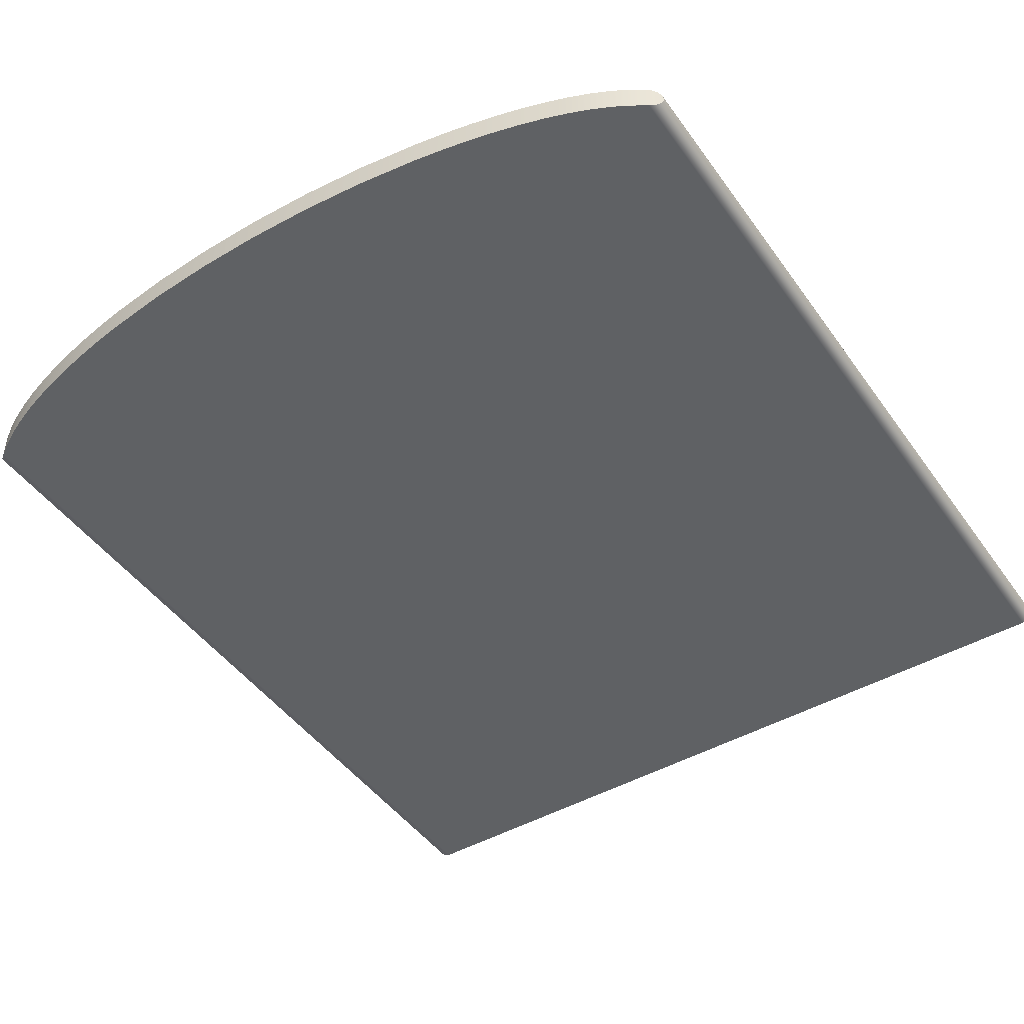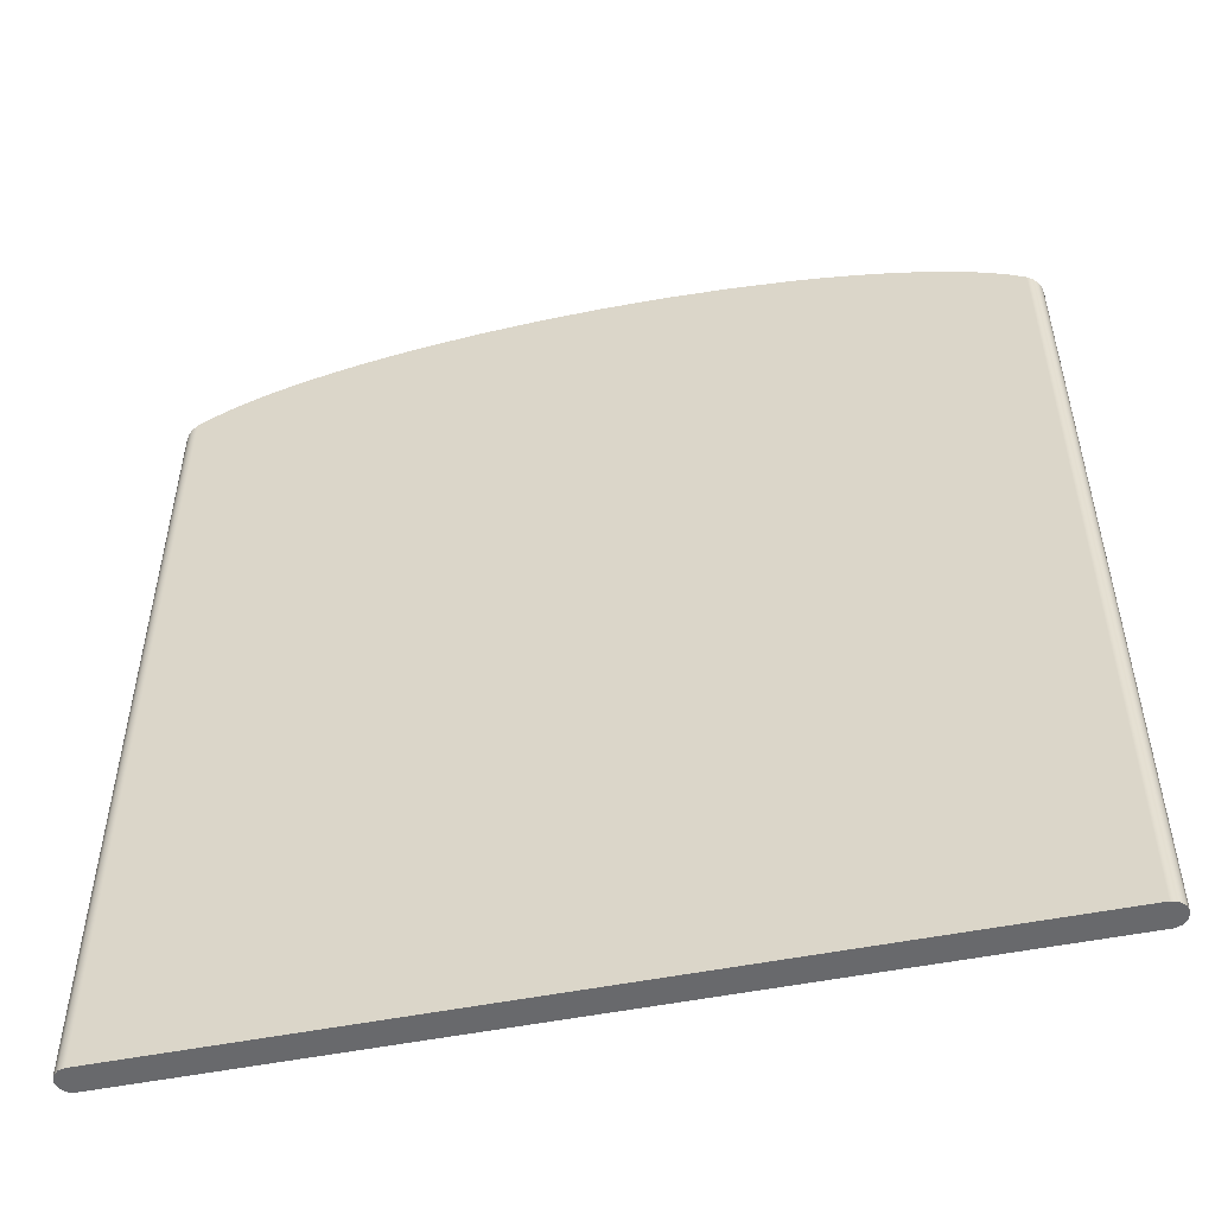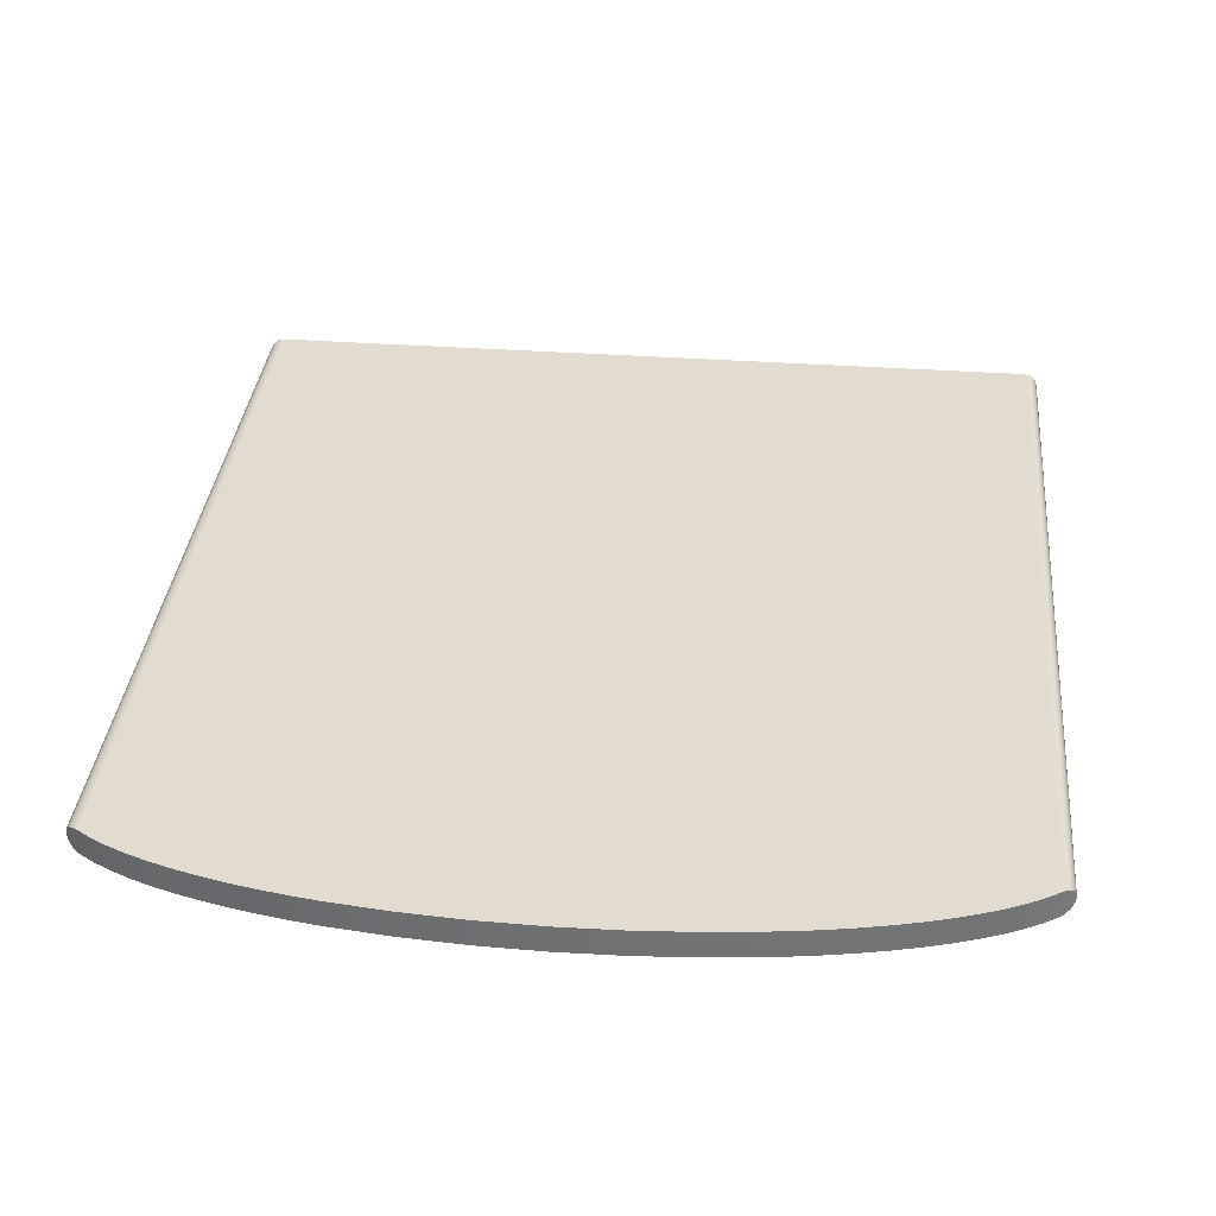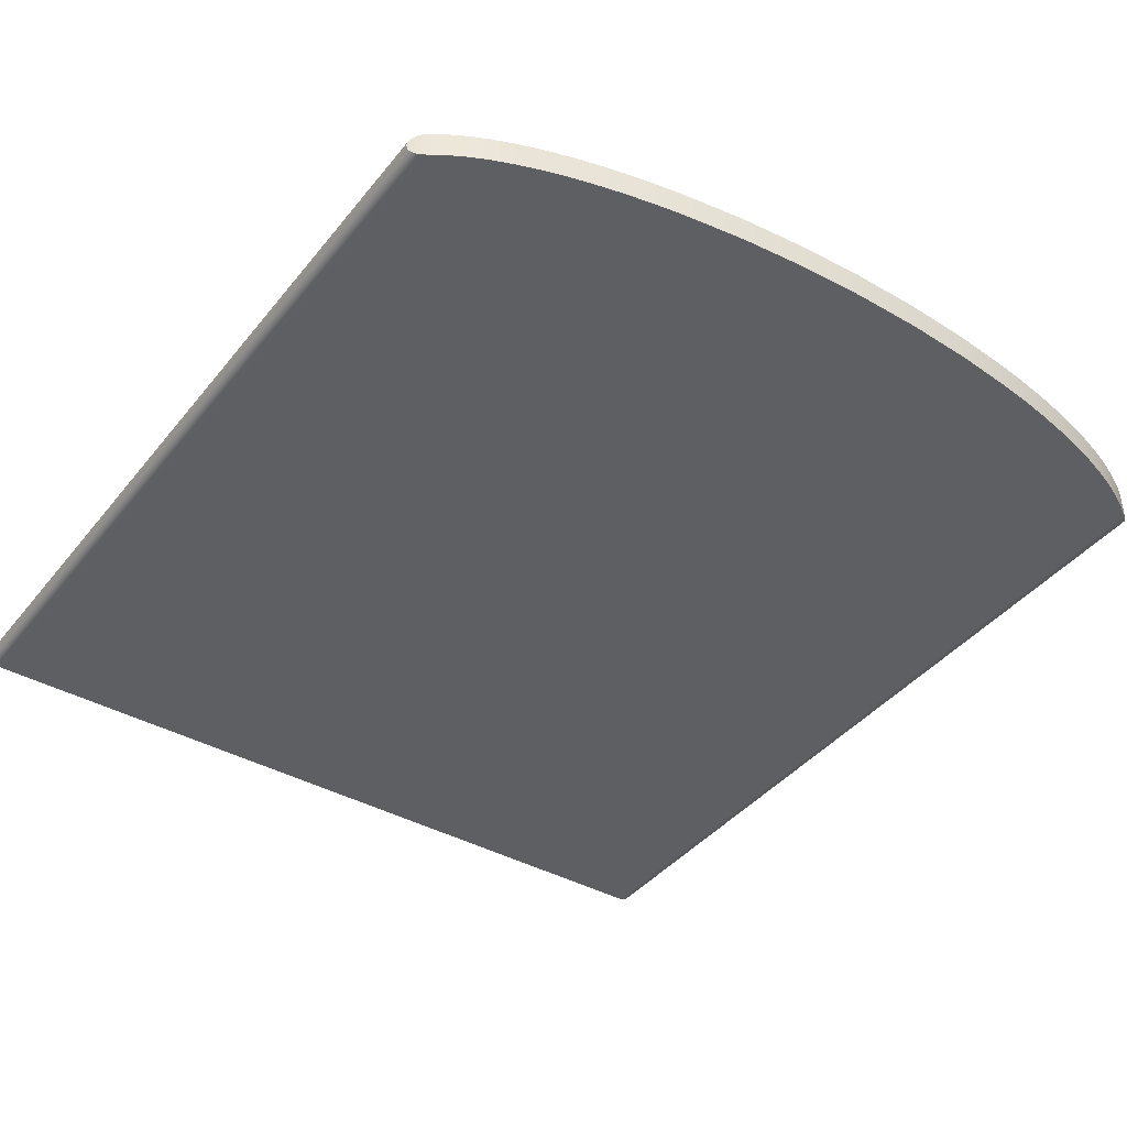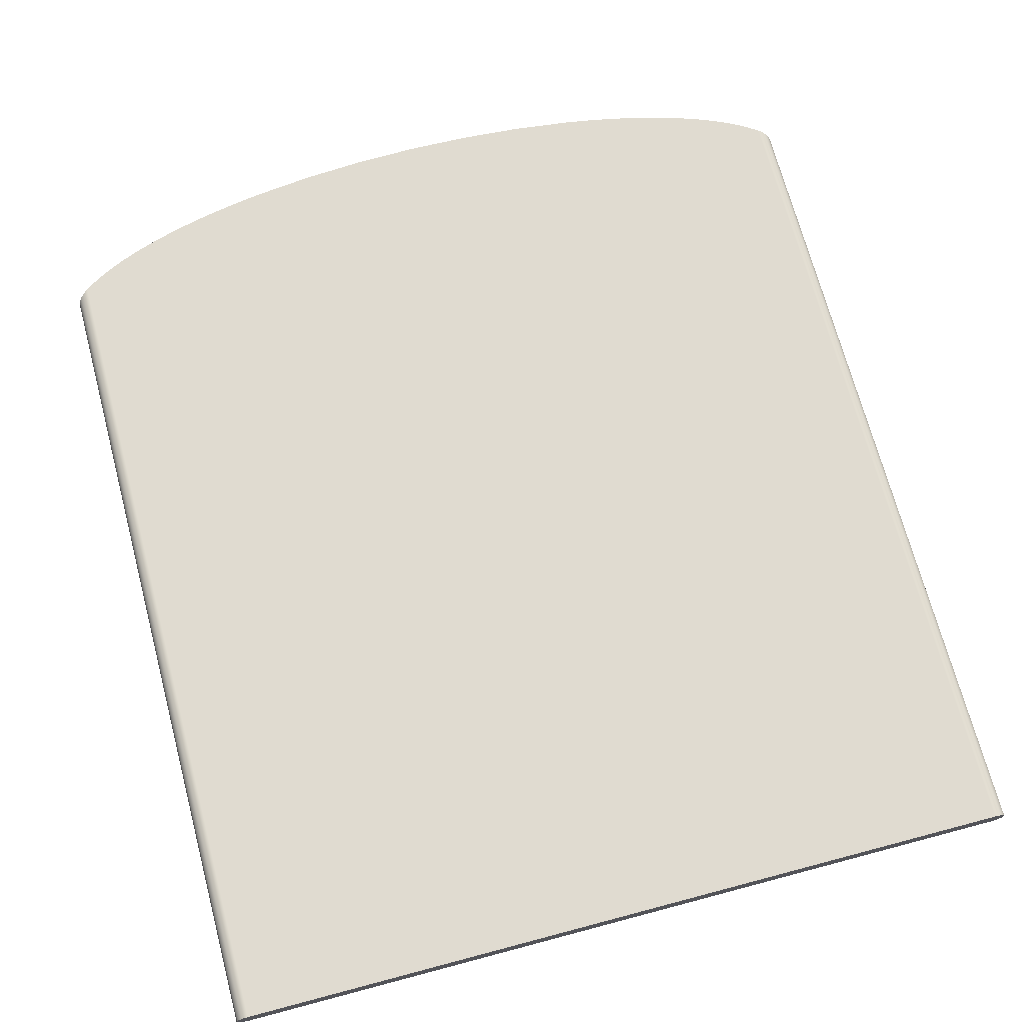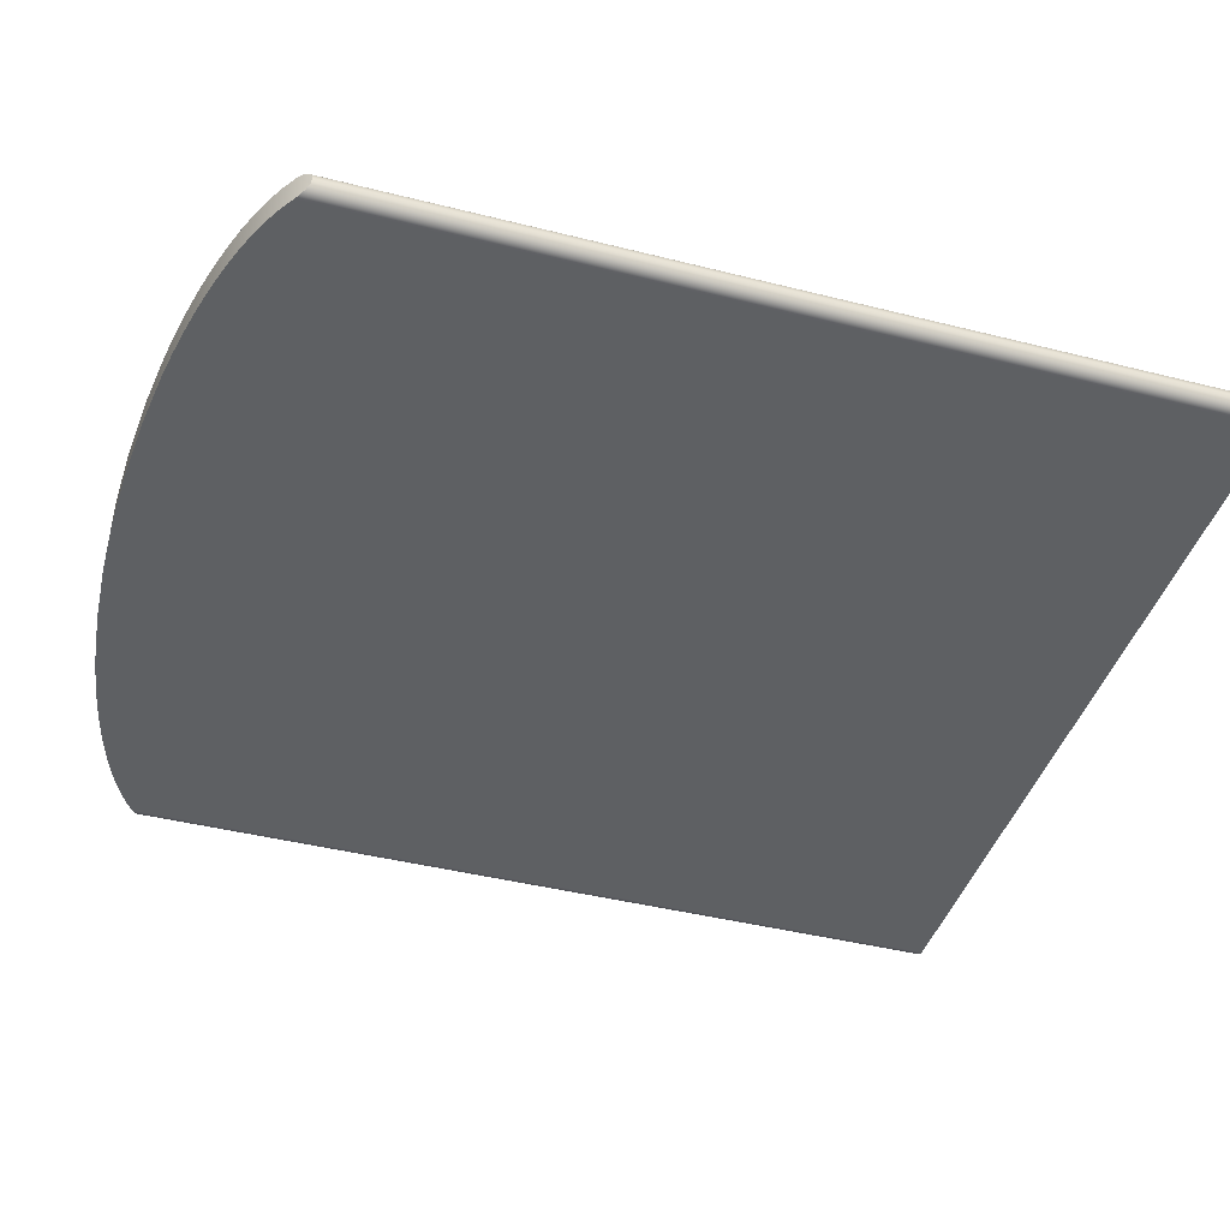
<metadata>
{"format":"obj","ext":"obj","renderer":"f3d","projection":"perspective","resolution":1024,"background":"white","views":[{"elev":-45.9,"azim":-146.7,"up":"+Z"},{"elev":-52.8,"azim":-168.1,"up":"+Y"},{"elev":34.4,"azim":-174.4,"up":"+Z"},{"elev":-40.1,"azim":145.5,"up":"+Z"},{"elev":70.2,"azim":-14.9,"up":"+Z"},{"elev":-42.5,"azim":-106.8,"up":"+Z"}]}
</metadata>
<code>
v -0.125 31.54 0.499
v -0.07844 31.58 0.2883
v 0.03787 31.68 0.1298
v 0.1968 31.81 0.03187
v 0.375 31.95 -0.0009493
v 0.375 0 -0.0009493
v 0.125 0 0.06601
v -0.05803 0 0.249
v -0.125 0 0.499
v -0.125 31.54 0.502
v -0.125 31.54 0.499
v -0.125 0 0.499
v -0.125 0 0.502
v 30.7 31.95 0.998
v 30.19 32.28 0.9981
v 29.6 32.6 0.9982
v 28.94 32.9 0.9983
v 28.21 33.19 0.9984
v 27.4 33.47 0.9985
v 26.54 33.72 0.9986
v 25.61 33.95 0.9987
v 24.63 34.17 0.9988
v 23.61 34.36 0.999
v 22.54 34.53 0.9991
v 20.29 34.79 0.9994
v 17.94 34.95 0.9997
v 15.54 35 1
v 13.14 34.95 1
v 10.79 34.79 1.001
v 8.54 34.53 1.001
v 7.469 34.36 1.001
v 6.442 34.17 1.001
v 5.463 33.95 1.001
v 4.538 33.72 1.002
v 3.672 33.47 1.002
v 2.87 33.19 1.002
v 2.135 32.9 1.002
v 1.472 32.6 1.002
v 0.8843 32.28 1.002
v 0.375 31.95 1.002
v 0.375 0 1.002
v 30.7 0 0.998
v 0.375 31.95 1.002
v 0.1968 31.81 0.9692
v 0.03783 31.68 0.8713
v -0.07848 31.58 0.7127
v -0.125 31.54 0.502
v -0.125 0 0.502
v -0.05807 0 0.7521
v 0.125 0 0.9351
v 0.375 0 1.002
v 31.2 31.54 0.5004
v 31.15 31.58 0.7092
v 31.04 31.69 0.8675
v 30.88 31.81 0.9651
v 30.7 31.95 0.998
v 30.7 0 0.998
v 30.95 0 0.9314
v 31.13 0 0.7494
v 31.2 0 0.5004
v 30.7 31.95 0.002889
v 30.19 32.28 0.002825
v 29.6 32.6 0.00275
v 28.94 32.9 0.002667
v 28.21 33.19 0.002574
v 27.4 33.47 0.002472
v 26.54 33.72 0.002362
v 25.61 33.95 0.002245
v 24.63 34.17 0.002121
v 23.61 34.36 0.001991
v 22.54 34.53 0.001856
v 20.29 34.79 0.001571
v 17.94 34.95 0.001274
v 15.54 35 0.0009701
v 13.14 34.95 0.0006662
v 10.79 34.79 0.0003688
v 8.54 34.53 8.428e-05
v 7.47 34.36 -5.125e-05
v 6.442 34.17 -0.0001813
v 5.463 33.95 -0.0003052
v 4.538 33.72 -0.0004223
v 3.672 33.47 -0.0005319
v 2.87 33.19 -0.0006335
v 2.135 32.9 -0.0007265
v 1.472 32.6 -0.0008104
v 0.8844 32.28 -0.0008848
v 0.375 31.95 -0.0009493
v 0.1968 31.81 0.03187
v 0.03787 31.68 0.1298
v -0.07844 31.58 0.2883
v -0.125 31.54 0.499
v -0.125 31.54 0.502
v -0.07848 31.58 0.7127
v 0.03783 31.68 0.8713
v 0.1968 31.81 0.9692
v 0.375 31.95 1.002
v 0.8843 32.28 1.002
v 1.472 32.6 1.002
v 2.135 32.9 1.002
v 2.87 33.19 1.002
v 3.672 33.47 1.002
v 4.538 33.72 1.002
v 5.463 33.95 1.001
v 6.442 34.17 1.001
v 7.469 34.36 1.001
v 8.54 34.53 1.001
v 10.79 34.79 1.001
v 13.14 34.95 1
v 15.54 35 1
v 17.94 34.95 0.9997
v 20.29 34.79 0.9994
v 22.54 34.53 0.9991
v 23.61 34.36 0.999
v 24.63 34.17 0.9988
v 25.61 33.95 0.9987
v 26.54 33.72 0.9986
v 27.4 33.47 0.9985
v 28.21 33.19 0.9984
v 28.94 32.9 0.9983
v 29.6 32.6 0.9982
v 30.19 32.28 0.9981
v 30.7 31.95 0.998
v 30.88 31.81 0.9651
v 31.04 31.69 0.8675
v 31.15 31.58 0.7092
v 31.2 31.54 0.5004
v 31.15 31.58 0.2906
v 31.04 31.69 0.133
v 30.88 31.81 0.03556
v -0.125 0 0.499
v -0.05803 0 0.249
v 0.125 0 0.06601
v 0.375 0 -0.0009493
v 30.7 0 0.002889
v 30.95 0 0.06948
v 31.13 0 0.2515
v 31.2 0 0.5004
v 31.13 0 0.7494
v 30.95 0 0.9314
v 30.7 0 0.998
v 0.375 0 1.002
v 0.125 0 0.9351
v -0.05807 0 0.7521
v -0.125 0 0.502
v 30.7 31.95 0.002889
v 30.88 31.81 0.03556
v 31.04 31.69 0.133
v 31.15 31.58 0.2906
v 31.2 31.54 0.5004
v 31.2 0 0.5004
v 31.13 0 0.2515
v 30.95 0 0.06948
v 30.7 0 0.002889
v 0.375 31.95 -0.0009493
v 0.8844 32.28 -0.0008848
v 1.472 32.6 -0.0008104
v 2.135 32.9 -0.0007265
v 2.87 33.19 -0.0006335
v 3.672 33.47 -0.0005319
v 4.538 33.72 -0.0004223
v 5.463 33.95 -0.0003052
v 6.442 34.17 -0.0001813
v 7.47 34.36 -5.125e-05
v 8.54 34.53 8.428e-05
v 10.79 34.79 0.0003688
v 13.14 34.95 0.0006662
v 15.54 35 0.0009701
v 17.94 34.95 0.001274
v 20.29 34.79 0.001571
v 22.54 34.53 0.001856
v 23.61 34.36 0.001991
v 24.63 34.17 0.002121
v 25.61 33.95 0.002245
v 26.54 33.72 0.002362
v 27.4 33.47 0.002472
v 28.21 33.19 0.002574
v 28.94 32.9 0.002667
v 29.6 32.6 0.00275
v 30.19 32.28 0.002825
v 30.7 31.95 0.002889
v 30.7 0 0.002889
v 0.375 0 -0.0009493
f 1 2 9
f 9 2 8
f 8 2 3
f 8 3 7
f 7 3 4
f 7 4 6
f 6 4 5
f 11 12 10
f 10 12 13
f 15 39 14
f 14 39 40
f 14 40 42
f 42 40 41
f 39 15 38
f 38 15 16
f 38 16 27
f 27 16 26
f 26 16 25
f 25 16 24
f 24 16 23
f 23 16 22
f 22 16 21
f 21 16 20
f 20 16 19
f 19 16 18
f 18 16 17
f 27 28 38
f 38 28 29
f 38 29 30
f 30 31 38
f 38 31 32
f 38 32 33
f 33 34 38
f 38 34 35
f 38 35 36
f 36 37 38
f 43 44 51
f 51 44 50
f 50 44 45
f 50 45 49
f 49 45 46
f 49 46 48
f 48 46 47
f 52 53 60
f 60 53 59
f 59 53 54
f 59 54 58
f 58 54 55
f 58 55 57
f 57 55 56
f 129 61 122
f 122 61 62
f 122 62 121
f 121 62 63
f 121 63 120
f 120 63 64
f 120 64 119
f 119 64 65
f 119 65 118
f 118 65 66
f 118 66 117
f 117 66 67
f 117 67 116
f 116 67 68
f 116 68 115
f 115 68 69
f 115 69 114
f 114 69 70
f 114 70 113
f 113 70 71
f 113 71 112
f 112 71 72
f 112 72 111
f 111 72 73
f 111 73 110
f 110 73 74
f 110 74 109
f 109 74 75
f 109 75 108
f 108 75 76
f 108 76 107
f 107 76 77
f 107 77 106
f 106 77 78
f 106 78 105
f 105 78 79
f 105 79 104
f 104 79 80
f 104 80 103
f 103 80 81
f 103 81 102
f 102 81 82
f 102 82 101
f 101 82 83
f 101 83 100
f 100 83 84
f 100 84 99
f 99 84 85
f 99 85 98
f 98 85 86
f 98 86 97
f 97 86 87
f 97 87 96
f 96 87 88
f 96 88 95
f 95 88 89
f 95 89 94
f 94 89 90
f 94 90 93
f 93 90 91
f 93 91 92
f 122 123 129
f 129 123 128
f 128 123 124
f 128 124 127
f 127 124 125
f 127 125 126
f 131 136 130
f 130 136 137
f 130 137 144
f 144 137 138
f 144 138 143
f 143 138 139
f 143 139 142
f 142 139 140
f 142 140 141
f 136 131 135
f 135 131 132
f 135 132 134
f 134 132 133
f 145 146 153
f 153 146 152
f 152 146 147
f 152 147 151
f 151 147 148
f 151 148 150
f 150 148 149
f 155 179 154
f 154 179 180
f 154 180 182
f 182 180 181
f 179 155 178
f 178 155 156
f 178 156 167
f 167 156 166
f 166 156 165
f 165 156 164
f 164 156 163
f 163 156 162
f 162 156 161
f 161 156 160
f 160 156 159
f 159 156 158
f 158 156 157
f 167 168 178
f 178 168 169
f 178 169 170
f 170 171 178
f 178 171 172
f 178 172 173
f 173 174 178
f 178 174 175
f 178 175 176
f 176 177 178

</code>
